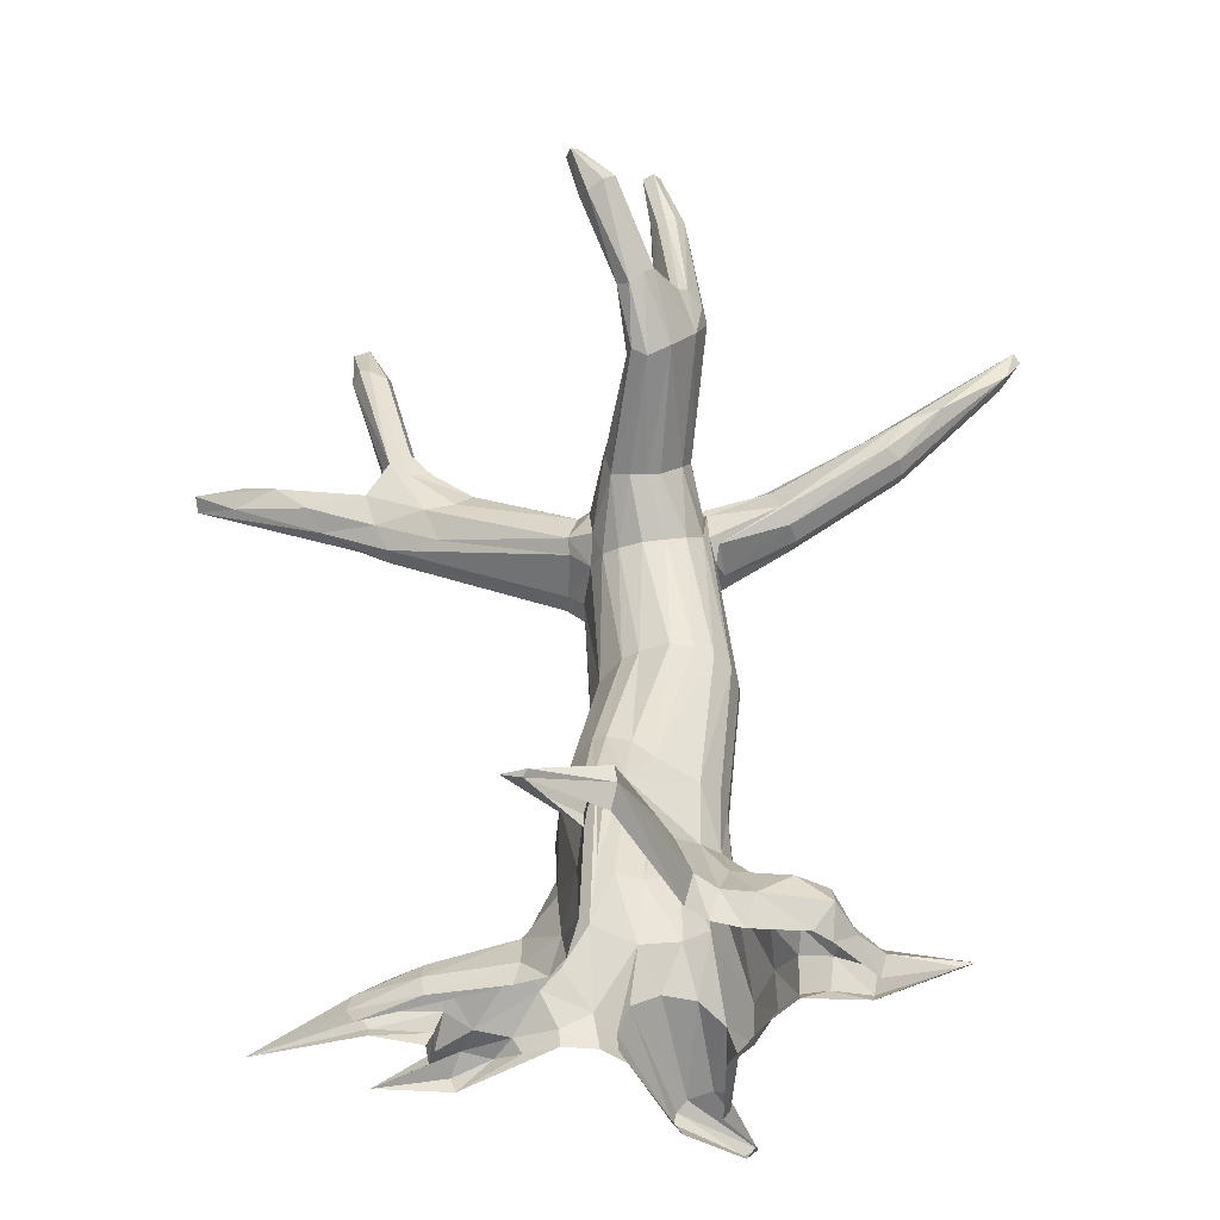
<metadata>
{"format":"obj","ext":"obj","renderer":"f3d","projection":"perspective","resolution":1024,"background":"white","views":[{"elev":-45.2,"azim":-160.3,"up":"+Y"}]}
</metadata>
<code>
v  1.312 0.8734 2.521
v  1.187 2.235 1.987
v  0.6061 2.179 2.678
v  0.3552 0.05074 -0.7351
v  -0.4271 0.2581 -2.679
v  0.3365 0.8864 -0.8919
v  -0.5262 2.43 3.033
v  -1.076 1.116 3.471
v  -0.478 1.11 3.9
v  -1.577 6.363 1.695
v  -1.308 3.549 1.627
v  -1.47 6.376 2.032
v  0.7051 6.263 2.716
v  0.9024 3.54 2.363
v  1.108 3.647 2.095
v  -1.594 6.366 1.225
v  -1.147 3.516 0.7136
v  -1.318 3.557 1.222
v  0.7873 2.604 -0.487
v  1.165 3.659 0.6704
v  1.113 2.46 0.202
v  -0.2551 6.419 0.368
v  -0.2732 3.984 -0.08857
v  -0.7995 6.409 0.3598
v  0.674 10.34 0.8508
v  0.1089 10.55 1.56
v  0.958 10.79 1.769
v  -0.3374 8.841 2.835
v  -0.5408 6.315 2.893
v  -0.07343 6.351 3.005
v  -0.9547 3.612 2.397
v  -0.636 3.604 2.653
v  -0.9224 6.316 2.687
v  -1.181 2.382 2.367
v  -0.8749 2.443 2.787
v  -1.132 2.176 0.6469
v  -1.594 0.69 0.06111
v  -1.641 1.378 0.5111
v  4.991 11.7 0.2146
v  7.042 12.17 -0.5757
v  4.846 11.58 -0.132
v  1.132 6.28 2.16
v  1.045 6.331 2.481
v  3.609 10.41 1.16
v  1.531 9.184 1.645
v  4.579 10.39 0.516
v  4.699 11.34 -0.3492
v  5.815 11.3 -0.4589
v  4.577 10.71 -0.1429
v  0.6144 6.429 0.839
v  0.8382 4.043 0.1343
v  1.369 9.134 1.276
v  4.423 10.32 0.1799
v  -1.112 10.39 -2.626
v  -0.0971 10.04 -0.9086
v  -0.1843 9.601 -0.8291
v  0.311 10.25 0.4581
v  -1.723 11.85 -1.748
v  -0.5174 10.72 0.08706
v  -1.377 10.27 -0.01032
v  -2.218 10.98 -2.199
v  -1.303 9.931 -0.2839
v  -0.8069 9.466 -0.7209
v  -1.504 10.11 -2.701
v  -0.5311 9.458 -0.834
v  0.1192 4.137 -0.1924
v  -1.307 0.8009 -0.2971
v  -0.8552 1.81 -0.5951
v  -1.099 0.3268 -3.102
v  0.001825 9.587 3.355
v  -0.235 10.34 3.466
v  -0.7946 9.163 2.517
v  1.116 8.628 2.335
v  0.9043 8.644 2.681
v  1.222 9.387 2.576
v  1.24 10.59 3.662
v  0.9135 13.65 4.254
v  0.2138 11.45 2.504
v  0.2727 12.56 3.635
v  1.233 12.2 3.744
v  1.306 10.64 2.534
v  0.9936 11.54 2.795
v  5.005 11.56 0.4671
v  4.884 10.98 0.6616
v  7.171 11.96 -0.165
v  -2.131 0.5994 0.2154
v  -2.659 1.018 0.5211
v  0.01357 10.36 -0.6475
v  -1.518 11.04 -2.505
v  -1.53 11.49 -2.295
v  -1.888 10.37 -2.579
v  0.9346 0.4842 0.06944
v  3.276 0.93 1.009
v  2.111 1.369 1.41
v  3.139 0.6066 1.969
v  -1.327 9.7 0.7714
v  -1.427 6.373 0.8033
v  3.333 0.4846 0.2915
v  1.748 0.4795 0.4607
v  1.822 1.124 0.6764
v  -6.564 12.51 2.12
v  -4.669 10.82 1.96
v  -4.55 10.94 2.245
v  0.1019 12.04 4.239
v  -0.3556 10.7 3.271
v  1.067 1.402 0.2056
v  0.1459 2.978 -0.6506
v  -0.3137 2.241 -1.064
v  -0.2683 2.947 -0.4085
v  -6.1 12.54 2.229
v  -2.302 10.38 2.31
v  -2.271 10.62 2.134
v  -2.31 10.71 1.476
v  -4.139 11.46 1.555
v  -4.538 11.82 2.03
v  1.086 0.7536 3.011
v  0.8824 1.271 3.05
v  0.8962 0.4252 5.22
v  -2.278 10.72 1.872
v  -0.9666 10.71 0.2289
v  -2.187 11.74 -1.745
v  -1.287 10.53 0.1616
v  4.498 0.05204 0.4706
v  1.903 0.1486 0.552
v  3.314 0.1768 0.3592
v  3.951 0.8363 0.5723
v  4.708 0.6085 0.8936
v  6.541 0.1168 0.8206
v  -1.133 8.859 0.364
v  -1.32 9.177 0.7405
v  -0.4483 8.66 0.03339
v  0.6106 13.41 5.397
v  0.7104 13.59 4.833
v  1.323 10.61 3.022
v  0.6784 8.959 0.5538
v  1.067 8.845 1.275
v  -0.0004214 8.721 0.08131
v  -1.343 9.128 1.388
v  -2.124 13.88 -2.366
v  -2.222 11.64 -2.631
v  -2.348 11.58 -2.22
v  -2.323 11.52 -1.888
v  0.485 3.477 2.642
v  0.3551 6.29 2.947
v  -0.03518 2.345 3.046
v  -0.09167 1.532 3.62
v  1.182 10.45 0.5843
v  1.275 10.7 1.232
v  2.88 11.47 0.6719
v  1.519 10.81 1.574
v  1.395 10.64 1.878
v  3.742 11.74 0.6572
v  -1.483 9.37 1.167
v  -1.366 9.265 1.829
v  -2.678 9.777 1.512
v  -2.415 10.52 1.356
v  -2.61 10 1.243
v  -4.944 11.57 1.397
v  1.293 2.306 0.9348
v  2.808 1.045 0.7609
v  -0.8929 10.17 1.981
v  -0.3091 10.33 1.356
v  -1.039 10.15 1.195
v  -0.4297 10.46 1.871
v  -0.1155 11.24 2.653
v  2.029 1.11 1.986
v  1.833 0.5714 2.363
v  2.634 0.61 2.373
v  -1.196 0.07186 -0.4374
v  -0.9277 -0.004893 -2.91
v  -0.7083 10.26 2.253
v  -0.2325 11.25 3.169
v  0.9616 6.389 1.349
v  1.184 8.88 1.781
v  -2.037 13.86 -2.081
v  -1.986 11.53 -2.771
v  -1.697 13.75 -2.639
v  -1.002 0.4383 3.638
v  -1.63 0.4368 2.897
v  -1.436 0.1608 2.818
v  0.6474 0.8471 5.217
v  0.4278 1.563 3.305
v  1.593 10.45 2.03
v  3.376 11.11 1.154
v  -1.483 11.68 -2.011
v  -1.72 13.89 -1.981
v  0.05805 1.613 -1.311
v  -0.5889 0.573 -2.835
v  -0.847 0.7444 -3.041
v  -0.622 1.984 -1.226
v  0.2334 8.644 2.962
v  0.3367 9.376 3.379
v  0.6216 8.669 2.872
v  0.8277 10.45 4.146
v  -0.5979 3.706 0.1013
v  0.8891 10.14 0.454
v  2.848 11.26 0.2724
v  3.079 10.89 0.02139
v  3.608 10.75 -0.1654
v  1.01 9.517 0.2648
v  1.159 13.3 5.556
v  1.489 14.95 6.901
v  1.034 12.66 5.439
v  0.2571 11.72 4.489
v  0.3281 13.05 5.614
v  1.066 0.4267 3.027
v  0.7106 0.1287 5.144
v  -0.004959 0.2135 5.091
v  -0.125 0.3932 5.116
v  -0.6705 0.4621 3.854
v  3.416 10.19 0.1369
v  1.053 9.327 0.4968
v  1.284 14.77 7.246
v  0.6541 11.55 4.725
v  0.4914 10.48 4.201
v  -2.827 0.06732 0.7535
v  -3.229 0.4641 0.6587
v  -3.172 0.7844 1.584
v  -2.355 1.123 1.878
v  -1.88 1.625 1.603
v  -3.353 0.5608 2.57
v  -2.741 0.7389 2.263
v  0.8893 0.1217 0.1757
v  4.518 12.21 -0.1055
v  5.167 14.59 -0.3717
v  4.63 12.28 0.2557
v  -3.227 0.1967 2.744
v  -2.606 0.249 2.46
v  0.511 12.68 5.656
v  0.6543 14.82 7.296
v  0.9951 15.26 6.606
v  0.8155 13.57 5.335
v  -1.36 9.415 0.9967
v  0.9701 13.98 5.004
v  1.327 13.57 4.93
v  1.47 15.89 4.64
v  -3.514 -0.0684 2.02
v  -3.376 0.3053 1.371
v  -3.059 0.007782 1.036
v  -4.557 10.96 1.393
v  -6.784 12.57 1.874
v  -5.579 11.72 1.495
v  -4.728 10.88 1.655
v  0.8978 11.05 2.189
v  0.4296 11.38 2.397
v  -1.639 1.136 2.778
v  -1.797 1.5 2.099
v  -1.329 2.315 1.133
v  0.5167 14.99 7.088
v  0.4879 9.297 0.1066
v  1.283 15.59 7.207
v  1.058 13.58 5.283
v  1.326 15.16 6.628
v  1.583 15.87 4.441
v  1.443 13.57 4.49
v  0.6553 12.55 3.402
v  1.282 13.6 4.22
v  -1.872 0.1032 0.385
v  1.346 15.76 3.95
v  0.7875 15.86 4.493
v  1.572 15.81 4.192
v  1.079 15.9 4.657
v  -2.468 9.846 2.194
v  -1.126 9.22 2.15
v  -0.9977 9.868 2.125
v  -2.691 9.754 1.904
v  1.781 1.638 1.35
v  1.166 1.921 0.4281
v  1.654 1.464 1.966
v  -2.193 0.8731 2.222
v  -2.099 0.3143 2.473
v  3.949 12.37 0.1305
v  4.45 14.47 -0.3943
v  3.939 12.32 -0.1894
v  4.48 12.22 0.3534
v  5.027 15.11 0.1668
v  4.206 12.31 0.353
v  -1.132 10.1 0.9769
v  0.04328 0.3455 6.354
v  0.1603 0.8613 5.152
v  -1.154 10.63 -2.421
v  -1.931 11.26 -3.543
v  4.721 14.54 -0.6074
v  3.951 11.76 -0.2423
v  5.198 14.67 -0.03208
v  0.3467 8.827 0.2233
v  0.08392 6.438 0.4615
v  0.3901 4.22 -0.1085
v  -1.792 11.07 -3.69
v  -1.263 10.25 -2.827
v  4.677 14.73 0.1358
v  4.931 15.61 -0.2553
v  -0.2263 1.95 -1.369
v  0.5708 9.857 0.1731
v  1.261 12.04 3.986
v  1.016 12.42 3.491
v  -1.361 2.385 1.589
v  -1.179 3.577 2.038
v  -2.032 13.78 -2.596
v  1.499 9.628 1.997
v  1.22 16.71 4.326
v  1.406 16.64 4.045
v  0.728 13.69 4.534
v  0.7906 16.44 4.204
v  0.913 15.8 3.973
v  -1.269 6.367 2.354
v  4.564 11.75 -0.2292
v  -3.111 0.9541 0.9443
v  1.006 14.73 7.344
v  1.19 15.51 7.424
v  3.567 11.9 0.304
v  3.553 11.8 -0.02404
v  3.36 0.8381 0.4453
v  4.629 0.2388 0.3957
v  4.551 0.5738 0.4724
v  0.322 2.717 -0.7563
v  0.9266 0.1738 3.064
v  4.284 12.06 -0.3264
v  -3.666 0.2449 1.871
v  -4.711 0.04261 2.313
v  -4.923 0.1206 2.385
v  -3.249 -0.003422 2.597
v  7.149 12.15 -0.3038
v  5.668 10.96 -0.08587
v  1.234 0.2122 2.627
v  4.929 14.63 -0.6149
v  5.2 15.45 -0.3558
v  0.9558 11.65 4.701
v  1.19 11.61 4.289
v  4.533 0.3495 1.076
v  4.503 0.1392 0.9728
v  3.535 0.5923 2.41
v  4.956 0.04369 2.162
v  3.76 0.2834 1.898
v  3.823 0.02529 1.854
v  -1.279 11.06 -3.597
v  -1.23 12 -4.924
v  -1.02 12.17 -4.711
v  -1.529 10.9 -3.666
v  0.05496 12.21 3.951
v  0.4399 13.25 5.457
v  3.817 0.3497 2.729
v  3.727 0.0659 2.743
v  1.812 0.2289 2.376
v  2.487 0.3264 2.475
v  1.331 2.319 1.397
v  -1.96 1.588 1.082
v  -1.694 12.35 -4.815
v  -1.54 12.1 -5.008
v  -1.463 11.33 -3.39
v  1.839 1.325 0.8905
v  -2.118 11.5 -2.796
v  -0.1255 3.545 2.786
v  4.717 11.9 0.2852
v  4.413 11.77 0.5022
v  -1.694 11.49 -3.379
v  -1.286 12.48 -4.539
v  -1.571 12.46 -4.609
v  -1.056 12.83 -5.284
v  -1.879 11.44 -3.427
v  -0.01476 0.2314 6.294
v  -1.496 15.11 -2.482
v  3.616 0.3402 1.503
v  3.421 0.6372 1.409
v  -0.5191 0.1867 3.673
v  -0.1989 0.4149 6.264
v  -0.1731 0.5012 6.483
v  0.4905 10.15 0.3047
v  1.023 16.65 3.959
v  -6.957 13.12 1.872
v  3.694 0.05076 1.405
v  -0.8389 8.691 0.1371
v  3.063 0.5055 2.672
v  -2.19 0.008142 2.176
v  -1.317 9.98 1.004
v  -1.069 0.6196 -3.159
v  -0.07844 0.1186 -4.024
v  -3.533 0.5998 2.192
v  -0.6581 10.27 1.062
v  -0.2165 10.36 0.9331
v  1.072 10.48 3.925
v  5.198 15.4 -0.04977
v  -1.158 6.385 0.5214
v  0.9909 15.69 7.286
v  0.6276 15.14 6.817
v  8.042 11.94 -0.4978
v  8.007 12.22 -0.6467
v  1.296 9.637 2.204
v  0.3491 0.1236 -4.037
v  1.108 6.37 1.769
v  1.27 3.683 1.233
v  -0.4303 0.02708 -2.662
v  0.023 0.04202 -3.95
v  6.424 11.86 -0.6283
v  -6.766 13.19 2.133
v  -7.021 13.02 2.045
v  -1.013 9.544 -0.5914
v  -1.918 11.86 -1.688
v  5.083 10.71 0.386
v  4.516 14.75 -0.0777
v  1.196 13.18 5.117
v  -1.44 0.09613 0.03796
v  0.8495 0.6671 5.261
v  -0.8944 1.924 0.09825
v  -1.762 15.08 -2.584
v  -1.868 13.76 -2.662
v  -0.8217 9.747 2.526
v  1.289 0.09019 0.4766
v  7.96 12.05 -0.795
v  0.1255 10.62 4.057
v  7.267 11.72 -0.534
v  -1.48 14.98 -2.748
v  -1.54 13.74 -2.465
v  -1.699 15 -2.782
v  -0.06384 0.748 5.132
v  -1.16 12.91 -5.138
v  -0.9001 12.91 -5.076
g Giant_tree1:Group33027_Giant_tree1:Group33027
f 1 2 3
f 4 5 6
f 7 8 9
f 10 11 12
f 13 14 15
f 16 17 18
f 19 20 21
f 22 23 24
f 25 26 27
f 28 29 30
f 31 32 33
f 34 8 35
f 36 37 38
f 39 40 41
f 15 42 43
f 44 45 46
f 47 48 49
f 50 20 51
f 52 53 46
f 54 55 56
f 57 58 59
f 60 61 62
f 63 64 65
f 22 66 23
f 67 68 69
f 70 71 72
f 43 42 73
f 74 75 76
f 77 78 79
f 80 81 82
f 83 84 85
f 86 87 38
f 88 89 90
f 62 61 91
f 92 4 6
f 93 94 95
f 62 96 60
f 16 97 17
f 98 99 100
f 101 102 103
f 71 104 105
f 6 19 106
f 107 108 109
f 110 111 112
f 113 114 115
f 116 117 118
f 113 115 119
f 120 121 122
f 123 124 125
f 126 127 128
f 129 97 130
f 131 22 24
f 79 132 133
f 80 134 81
f 50 135 136
f 131 137 22
f 28 72 33
f 138 10 12
f 139 140 141
f 142 122 121
f 30 143 144
f 145 7 146
f 147 148 149
f 150 151 152
f 153 154 155
f 156 157 158
f 20 159 21
f 94 93 160
f 161 162 163
f 164 165 78
f 166 167 168
f 169 69 170
f 171 165 164
f 171 105 172
f 50 136 173
f 42 174 73
f 121 175 142
f 176 177 90
f 178 179 180
f 146 181 182
f 183 44 184
f 75 81 134
f 57 185 58
f 185 186 58
f 187 188 189
f 68 108 190
f 191 30 144
f 192 193 194
f 97 195 17
f 68 109 108
f 196 197 198
f 196 199 200
f 201 202 203
f 204 205 104
f 206 118 207
f 208 209 210
f 200 199 211
f 212 53 52
f 203 213 214
f 194 215 192
f 86 216 217
f 218 219 220
f 218 221 222
f 178 8 179
f 4 92 223
f 151 184 152
f 224 225 226
f 222 227 228
f 229 230 205
f 132 231 232
f 16 138 233
f 130 97 16
f 234 235 236
f 232 133 132
f 237 238 239
f 155 240 153
f 241 242 243
f 151 27 244
f 26 245 27
f 246 34 247
f 38 248 36
f 230 249 205
f 213 203 202
f 250 56 55
f 65 137 131
f 251 213 202
f 252 253 202
f 178 9 8
f 9 210 209
f 254 235 255
f 256 77 257
f 86 258 216
f 169 67 69
f 62 129 130
f 131 63 65
f 77 259 257
f 260 133 234
f 145 146 182
f 3 117 116
f 259 261 255
f 234 236 262
f 263 264 265
f 263 266 154
f 267 268 159
f 1 269 2
f 247 270 246
f 246 270 271
f 95 166 168
f 272 273 274
f 275 276 277
f 120 122 278
f 60 96 278
f 279 207 118
f 146 280 181
f 88 281 89
f 91 61 282
f 273 283 284
f 275 285 276
f 286 50 287
f 288 287 50
f 91 282 289
f 54 56 290
f 277 276 291
f 273 292 283
f 187 189 293
f 293 19 187
f 200 250 294
f 135 212 52
f 235 295 255
f 257 80 296
f 34 297 220
f 298 12 11
f 121 186 175
f 139 299 140
f 44 300 45
f 183 300 44
f 301 254 302
f 303 304 305
f 72 306 33
f 31 33 306
f 197 284 198
f 307 224 226
f 217 239 238
f 218 220 308
f 229 309 230
f 230 309 310
f 149 311 312
f 150 152 149
f 98 100 313
f 314 315 128
f 288 50 51
f 293 316 19
f 206 207 317
f 1 167 166
f 49 199 47
f 199 318 47
f 222 221 227
f 319 320 321
f 13 15 43
f 13 43 73
f 321 320 322
f 39 323 40
f 53 324 46
f 325 167 1
f 225 326 327
f 326 225 318
f 328 215 194
f 235 329 295
f 330 331 128
f 332 333 334
f 333 335 334
f 336 337 338
f 336 290 339
f 105 104 340
f 104 341 340
f 333 342 343
f 344 343 345
f 269 346 2
f 42 2 346
f 289 64 91
f 63 91 64
f 347 220 248
f 347 308 220
f 282 348 349
f 338 350 336
f 13 73 74
f 191 144 193
f 100 99 92
f 267 351 268
f 282 61 352
f 336 350 89
f 353 7 145
f 35 32 31
f 307 354 39
f 83 355 84
f 356 357 358
f 359 349 348
f 3 2 14
f 145 143 353
f 352 356 360
f 358 360 356
f 303 305 77
f 77 79 303
f 279 361 207
f 175 186 362
f 185 362 186
f 331 330 363
f 127 93 364
f 208 210 365
f 264 138 12
f 263 154 264
f 280 366 367
f 367 181 280
f 185 368 88
f 294 196 200
f 77 305 259
f 302 369 301
f 157 240 158
f 242 370 158
f 371 331 363
f 77 256 78
f 245 244 27
f 114 370 115
f 110 101 103
f 283 318 284
f 199 284 318
f 34 298 11
f 35 31 34
f 131 372 63
f 372 131 24
f 345 343 373
f 95 168 332
f 228 322 374
f 271 374 180
f 375 156 278
f 161 163 113
f 376 377 69
f 68 376 69
f 321 227 221
f 319 321 378
f 120 278 379
f 57 59 380
f 30 353 143
f 30 29 353
f 308 238 218
f 319 378 218
f 269 267 346
f 94 166 95
f 76 381 74
f 381 329 328
f 157 153 240
f 375 157 156
f 106 92 6
f 100 92 106
f 382 276 285
f 276 292 291
f 103 111 110
f 263 265 111
f 372 24 383
f 383 24 195
f 384 249 230
f 132 385 231
f 103 263 111
f 266 263 103
f 384 231 385
f 253 251 202
f 356 176 89
f 89 176 90
f 386 387 85
f 84 386 85
f 36 17 109
f 17 36 248
f 336 89 54
f 336 54 290
f 245 296 82
f 296 80 82
f 75 388 81
f 388 73 174
f 314 128 123
f 308 217 238
f 87 86 217
f 189 188 389
f 50 173 20
f 390 346 391
f 389 392 393
f 376 389 377
f 323 387 40
f 40 394 41
f 393 170 69
f 262 260 234
f 301 369 304
f 242 241 370
f 395 370 396
f 81 300 183
f 151 244 81
f 5 392 389
f 392 5 4
f 115 110 112
f 370 395 115
f 129 62 397
f 62 91 397
f 126 160 93
f 126 93 127
f 390 173 136
f 173 390 391
f 228 227 322
f 321 322 227
f 120 398 121
f 121 398 186
f 399 324 386
f 84 399 386
f 34 11 297
f 17 248 18
f 272 400 273
f 400 292 273
f 390 136 174
f 45 52 46
f 201 203 401
f 203 329 401
f 169 402 67
f 118 403 279
f 117 403 118
f 66 109 23
f 195 109 17
f 266 103 102
f 155 243 240
f 145 182 3
f 143 145 3
f 404 68 67
f 404 109 68
f 364 93 95
f 363 334 335
f 294 368 196
f 380 25 57
f 236 254 301
f 254 236 235
f 7 9 146
f 280 146 9
f 147 149 197
f 149 312 197
f 133 232 234
f 234 252 401
f 405 175 362
f 177 352 406
f 152 311 149
f 272 277 291
f 88 55 281
f 294 88 368
f 259 255 257
f 257 255 80
f 407 72 71
f 265 264 407
f 252 234 232
f 232 253 252
f 99 125 124
f 408 92 99
f 265 112 111
f 161 113 119
f 124 408 99
f 409 394 40
f 49 48 324
f 38 347 248
f 87 347 38
f 328 214 215
f 70 215 410
f 25 162 26
f 162 161 164
f 402 37 67
f 67 37 36
f 353 32 7
f 32 353 29
f 79 340 132
f 165 79 78
f 359 337 349
f 336 339 337
f 70 192 215
f 191 28 30
f 282 349 289
f 339 349 337
f 182 117 3
f 182 181 117
f 407 171 265
f 265 161 112
f 250 286 56
f 286 135 50
f 184 355 152
f 44 355 184
f 49 324 53
f 212 211 53
f 232 231 253
f 251 253 231
f 395 110 115
f 395 101 110
f 66 107 109
f 51 316 288
f 373 332 168
f 333 332 342
f 362 185 90
f 185 88 90
f 321 221 378
f 218 378 221
f 205 385 341
f 104 205 341
f 156 158 114
f 114 158 370
f 217 308 87
f 308 347 87
f 363 335 371
f 72 264 306
f 264 72 407
f 325 344 167
f 167 344 345
f 225 285 226
f 225 382 285
f 376 68 190
f 108 189 190
f 325 1 206
f 3 116 1
f 61 141 140
f 60 142 61
f 189 389 376
f 376 190 189
f 325 206 317
f 64 56 65
f 65 56 137
f 309 229 214
f 214 410 215
f 302 261 259
f 369 302 259
f 8 246 179
f 34 246 8
f 350 338 357
f 359 338 337
f 214 229 204
f 204 229 205
f 277 152 355
f 152 277 272
f 36 109 404
f 36 404 67
f 214 204 410
f 71 204 104
f 286 250 135
f 200 135 250
f 127 330 128
f 330 127 364
f 283 292 327
f 276 382 292
f 6 187 19
f 6 188 187
f 339 290 64
f 64 290 56
f 151 183 184
f 81 183 151
f 301 260 262
f 236 301 262
f 16 10 138
f 10 16 18
f 3 14 143
f 13 143 14
f 27 151 150
f 147 27 148
f 332 334 95
f 95 334 364
f 13 144 143
f 144 13 74
f 228 374 271
f 222 228 271
f 172 79 165
f 171 172 165
f 222 271 270
f 219 218 222
f 200 212 135
f 200 211 212
f 109 195 23
f 24 23 195
f 398 120 59
f 59 120 380
f 386 411 409
f 411 394 409
f 412 177 406
f 405 299 139
f 224 307 318
f 225 224 318
f 362 413 412
f 362 90 413
f 174 136 52
f 135 52 136
f 414 299 405
f 414 405 362
f 47 394 48
f 394 411 48
f 62 130 96
f 375 233 157
f 139 175 405
f 142 175 139
f 205 249 385
f 384 385 249
f 252 201 401
f 252 202 201
f 60 122 142
f 60 278 122
f 266 155 154
f 155 266 102
f 79 133 303
f 133 304 303
f 329 381 76
f 295 329 76
f 47 318 307
f 394 47 41
f 352 176 356
f 177 176 352
f 351 106 268
f 21 106 19
f 203 214 328
f 203 328 329
f 319 218 238
f 237 319 238
f 351 100 106
f 160 313 100
f 9 209 415
f 366 415 209
f 84 44 46
f 44 84 355
f 16 233 130
f 130 233 375
f 209 208 366
f 162 164 26
f 164 78 26
f 39 83 323
f 83 39 354
f 358 416 348
f 360 358 348
f 55 54 281
f 281 54 89
f 105 340 172
f 172 340 79
f 213 310 309
f 309 214 213
f 241 396 370
f 101 241 102
f 28 70 72
f 28 192 70
f 51 19 316
f 19 51 20
f 7 35 8
f 7 32 35
f 410 71 70
f 71 410 204
f 144 74 193
f 193 74 381
f 129 383 97
f 97 383 195
f 387 409 40
f 387 386 409
f 381 328 194
f 193 381 194
f 293 108 316
f 189 108 293
f 161 171 164
f 161 265 171
f 307 226 354
f 277 355 275
f 188 5 389
f 6 5 188
f 248 220 297
f 11 248 297
f 196 147 197
f 25 196 368
f 397 372 129
f 129 372 383
f 319 237 320
f 415 280 9
f 280 415 366
f 369 259 305
f 305 304 369
f 380 162 25
f 162 379 278
f 11 18 248
f 10 18 11
f 339 64 289
f 339 289 349
f 20 391 159
f 173 391 20
f 155 102 243
f 243 102 241
f 98 315 314
f 98 125 99
f 171 407 105
f 407 71 105
f 42 390 174
f 390 42 346
f 98 314 125
f 123 125 314
f 154 138 264
f 138 154 153
f 181 403 117
f 403 181 367
f 14 2 15
f 15 2 42
f 137 287 22
f 22 287 66
f 245 256 296
f 256 257 296
f 391 346 159
f 267 159 346
f 393 377 389
f 393 69 377
f 260 301 304
f 133 260 304
f 152 272 311
f 311 272 274
f 174 52 45
f 300 174 45
f 107 66 288
f 287 288 66
f 163 156 113
f 113 156 114
f 357 416 358
f 417 357 338
f 48 411 324
f 411 386 324
f 94 160 351
f 160 100 351
f 356 89 350
f 357 356 350
f 32 29 33
f 28 33 29
f 158 240 242
f 243 242 240
f 332 373 342
f 373 343 342
f 245 82 244
f 244 82 81
f 307 39 41
f 41 47 307
f 168 167 345
f 373 168 345
f 46 324 399
f 84 46 399
f 9 178 210
f 210 178 365
f 273 284 274
f 197 312 284
f 247 220 219
f 247 34 220
f 363 364 334
f 363 330 364
f 198 284 199
f 196 198 199
f 219 222 270
f 247 219 270
f 163 278 156
f 163 162 278
f 225 327 382
f 327 292 382
f 55 294 250
f 55 88 294
f 1 116 206
f 118 206 116
f 106 21 268
f 268 21 159
f 403 367 279
f 361 279 367
f 178 180 365
f 258 37 402
f 115 112 119
f 161 119 112
f 366 361 367
f 1 166 269
f 166 267 269
f 271 180 179
f 246 271 179
f 81 388 300
f 300 388 174
f 298 34 31
f 298 31 306
f 230 310 384
f 251 231 384
f 74 73 75
f 388 75 73
f 264 12 306
f 298 306 12
f 216 239 217
f 28 191 192
f 193 192 191
f 295 76 134
f 134 76 75
f 414 362 412
f 414 412 406
f 316 108 107
f 107 288 316
f 258 86 37
f 86 38 37
f 251 310 213
f 310 251 384
f 286 287 137
f 56 286 137
f 80 295 134
f 255 295 80
f 408 223 92
f 400 291 292
f 400 272 291
f 235 401 329
f 234 401 235
f 313 160 126
f 98 313 315
f 140 406 352
f 140 352 61
f 85 323 83
f 387 323 85
f 261 254 255
f 254 261 302
f 414 406 299
f 140 299 406
f 380 379 162
f 120 379 380
f 132 341 385
f 340 341 132
f 282 352 360
f 348 282 360
f 355 354 226
f 83 354 355
f 126 128 315
f 315 313 126
f 398 59 58
f 398 58 186
f 311 274 312
f 284 312 274
f 26 78 245
f 78 256 245
f 355 226 275
f 275 226 285
f 397 63 372
f 63 397 91
f 27 150 148
f 150 149 148
f 233 138 153
f 153 157 233
f 147 25 27
f 25 147 196
f 61 142 141
f 142 139 141
f 199 49 211
f 211 49 53
f 359 417 338
f 357 417 416
f 25 368 57
f 185 57 368
f 166 94 267
f 94 351 267
f 359 348 416
f 359 416 417
f 101 396 241
f 395 396 101
f 278 96 375
f 130 375 96
f 283 326 318
f 283 327 326
f 177 413 90
f 412 413 177

</code>
